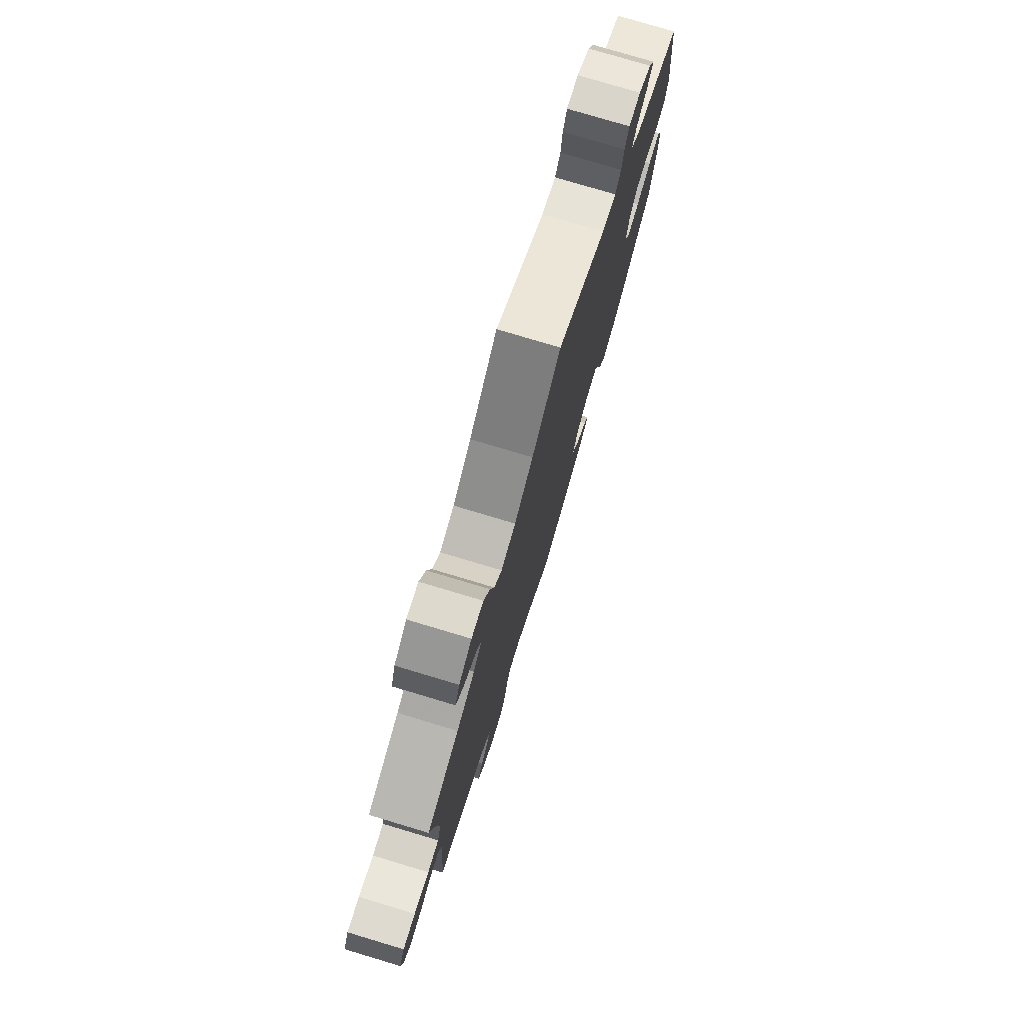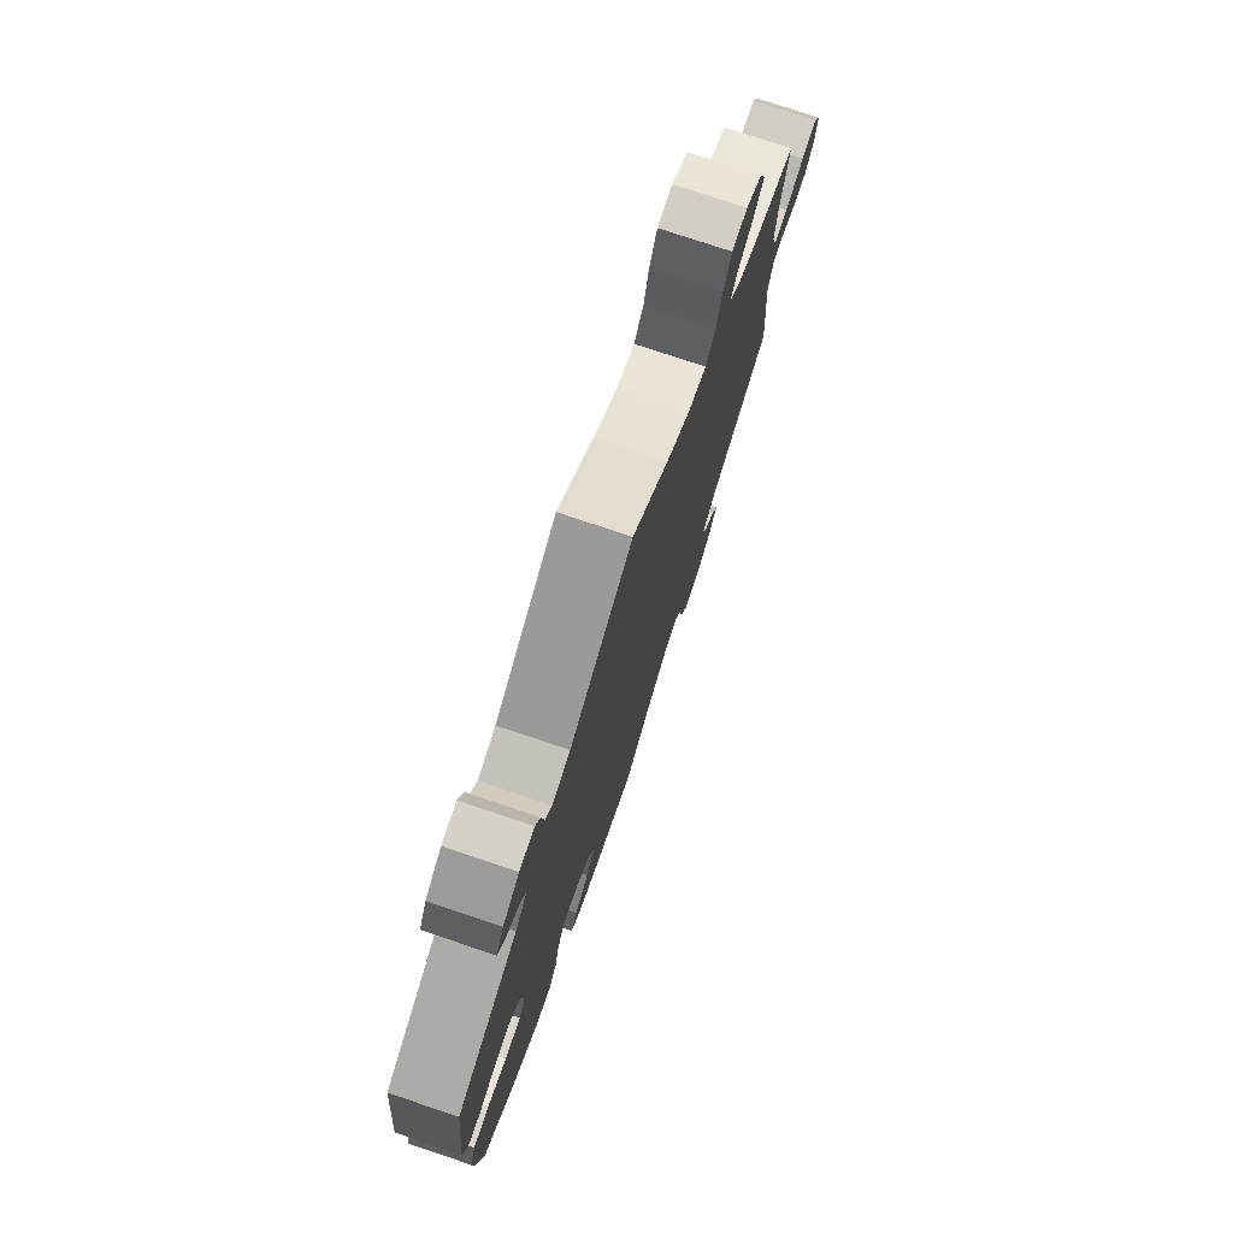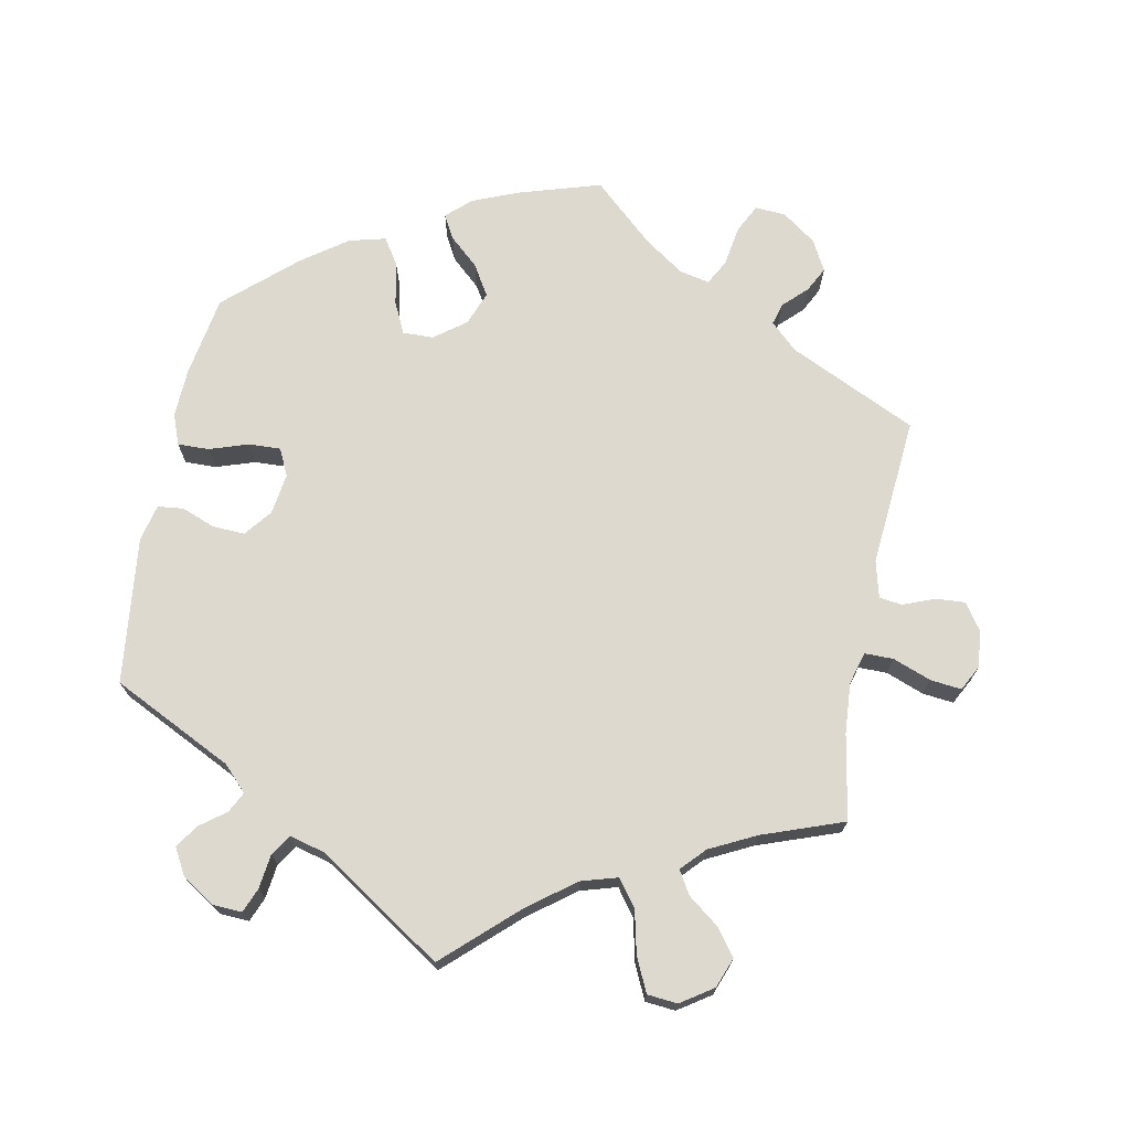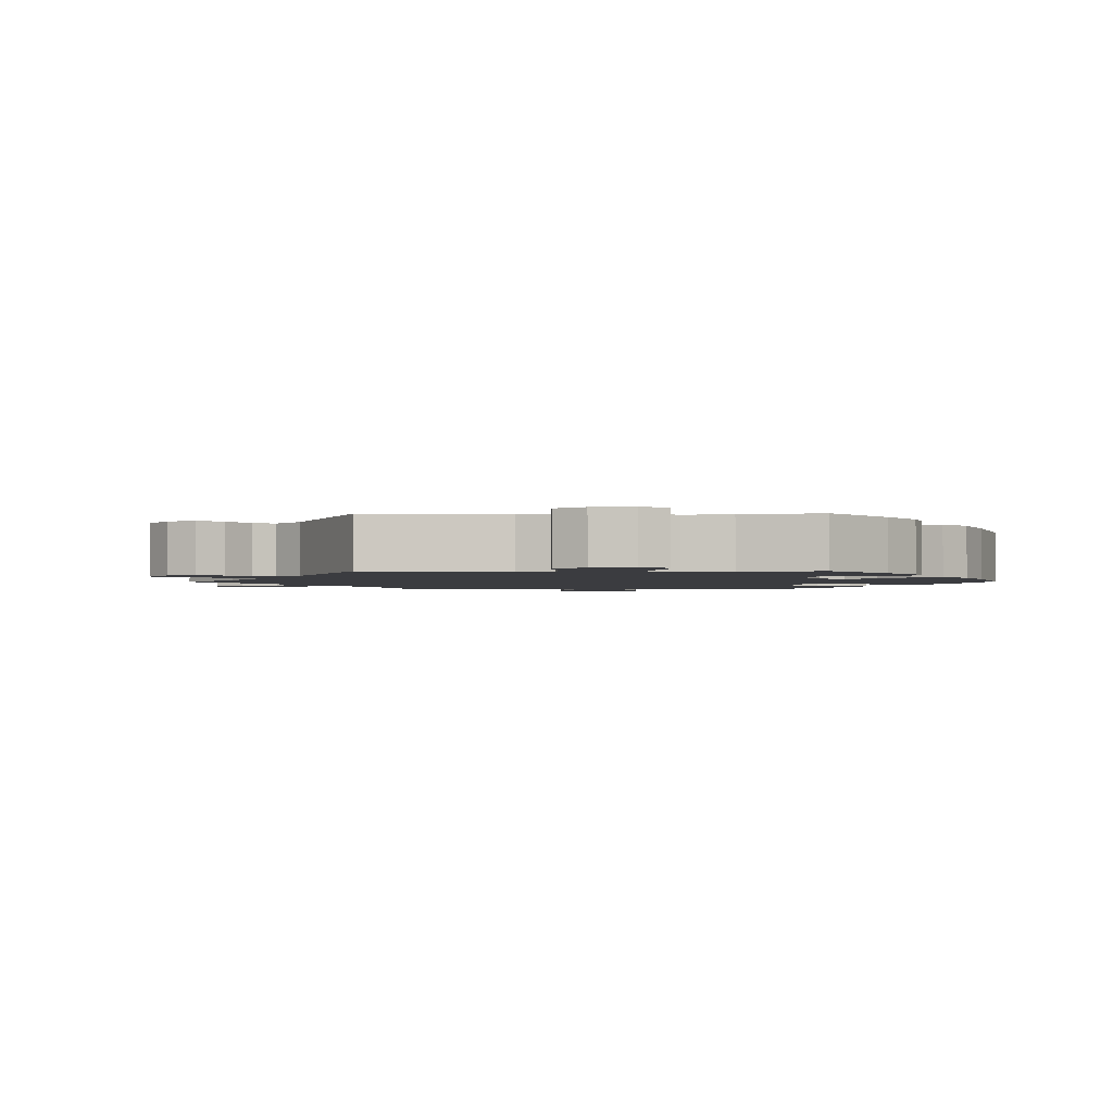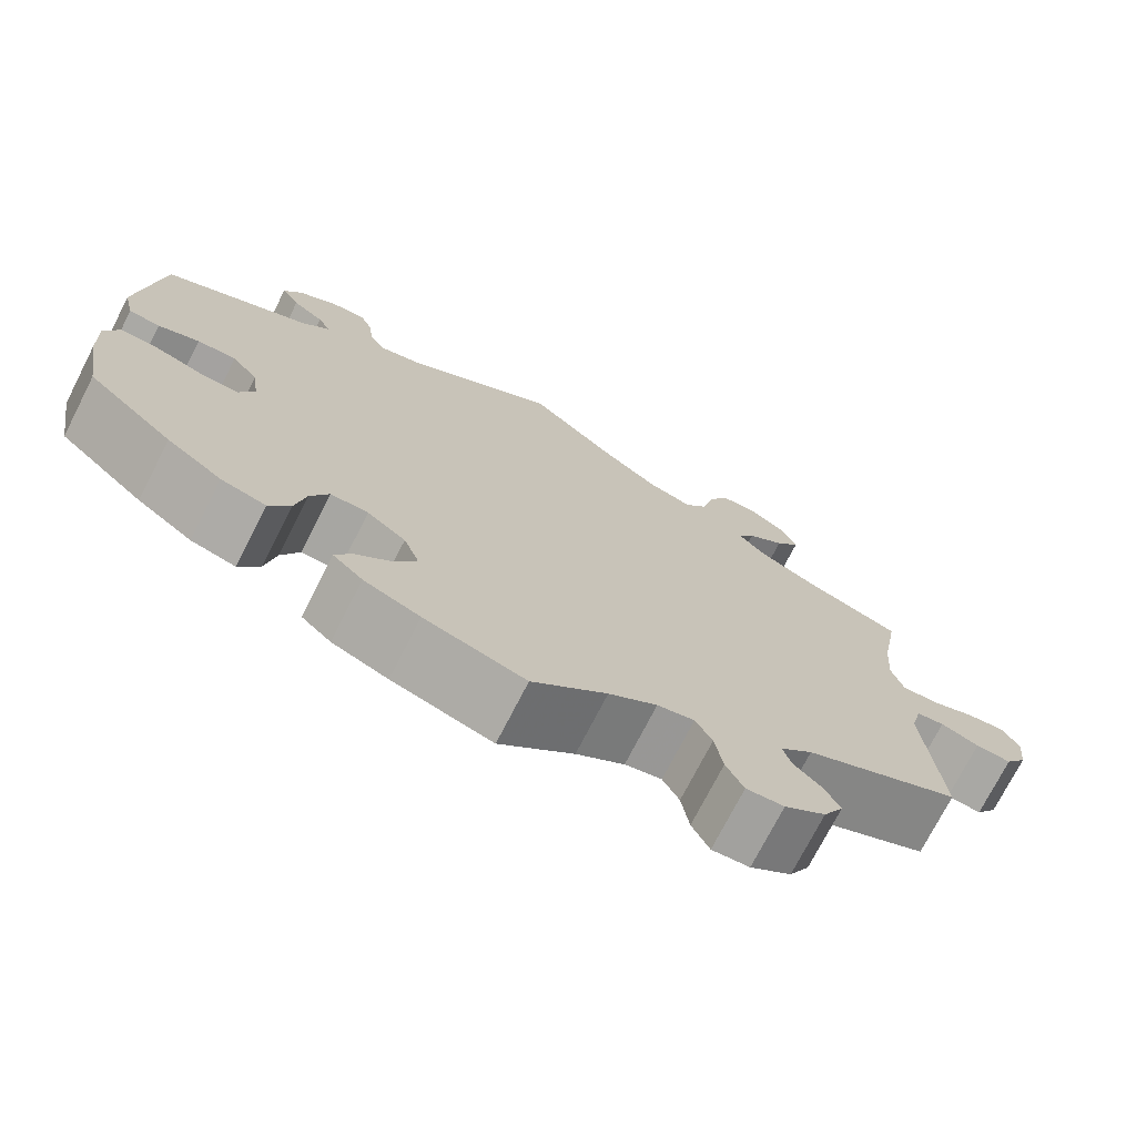
<metadata>
{"format":"obj","ext":"obj","renderer":"f3d","projection":"perspective","resolution":1024,"background":"white","views":[{"elev":77.5,"azim":106.7,"up":"+Z"},{"elev":76.6,"azim":-71.5,"up":"+Z"},{"elev":71.5,"azim":11.0,"up":"+Y"},{"elev":-2.1,"azim":151.0,"up":"+Y"},{"elev":-73.6,"azim":-27.1,"up":"+Z"}]}
</metadata>
<code>
v 0.322 0.07 -0.373
v 0.285 0.07 -0.408
v 0.294 0.07 -0.439
v 0.326 0.07 -0.47
v 0.344 0.07 -0.505
v 0.321 0.07 -0.548
v 0.274 0.07 -0.582
v 0.231 0.07 -0.585
v 0.211 0.07 -0.545
v 0.202 0.07 -0.489
v 0.183 0.07 -0.454
v 0.141 0.07 -0.463
v 0.086 0.07 -0.501
v 0.001 0.07 -0.578
v -0.114 0.07 -0.543
v -0.178 0.07 -0.517
v -0.212 0.07 -0.486
v -0.194 0.07 -0.453
v -0.153 0.07 -0.416
v -0.127 0.07 -0.373
v -0.145 0.07 -0.326
v -0.189 0.07 -0.293
v -0.232 0.07 -0.292
v -0.253 0.07 -0.336
v -0.265 0.07 -0.396
v -0.289 0.07 -0.433
v -0.34 0.07 -0.42
v -0.403 0.07 -0.375
v -0.501 0.07 -0.288
v -0.52 0.07 -0.175
v -0.523 0.07 -0.107
v -0.507 0.07 -0.064
v -0.463 0.07 -0.065
v -0.409 0.07 -0.083
v -0.364 0.07 -0.085
v -0.346 0.07 -0.047
v -0.354 0.07 0.01
v -0.384 0.07 0.048
v -0.429 0.07 0.046
v -0.476 0.07 0.028
v -0.512 0.07 0.032
v -0.524 0.07 0.083
v -0.5 0.07 0.289
v -0.331 0.07 0.372
v -0.298 0.07 0.406
v -0.313 0.07 0.435
v -0.349 0.07 0.462
v -0.37 0.07 0.494
v -0.349 0.07 0.531
v -0.304 0.07 0.56
v -0.263 0.07 0.562
v -0.249 0.07 0.528
v -0.243 0.07 0.48
v -0.224 0.07 0.451
v -0.174 0.07 0.464
v 0 0.07 0.578
v 0.1 0.07 0.486
v 0.165 0.07 0.437
v 0.216 0.07 0.422
v 0.243 0.07 0.458
v 0.257 0.07 0.519
v 0.279 0.07 0.566
v 0.321 0.07 0.57
v 0.366 0.07 0.54
v 0.382 0.07 0.498
v 0.354 0.07 0.461
v 0.311 0.07 0.428
v 0.292 0.07 0.396
v 0.323 0.07 0.363
v 0.387 0.07 0.331
v 0.501 0.07 0.29
v 0.48 0.07 0.171
v 0.475 0.07 0.1
v 0.488 0.07 0.055
v 0.528 0.07 0.055
v 0.581 0.07 0.075
v 0.625 0.07 0.08
v 0.644 0.07 0.044
v 0.638 0.07 -0.008
v 0.613 0.07 -0.044
v 0.572 0.07 -0.041
v 0.528 0.07 -0.024
v 0.496 0.07 -0.028
v 0.483 0.07 -0.08
v 0.501 0.07 -0.289
v 0.322 0 -0.373
v 0.285 0 -0.408
v 0.294 0 -0.439
v 0.326 0 -0.47
v 0.344 0 -0.505
v 0.321 0 -0.548
v 0.274 0 -0.582
v 0.231 0 -0.585
v 0.211 0 -0.545
v 0.202 0 -0.489
v 0.183 0 -0.454
v 0.141 0 -0.463
v 0.086 0 -0.501
v 0.001 0 -0.578
v -0.114 0 -0.543
v -0.178 0 -0.517
v -0.212 0 -0.486
v -0.194 0 -0.453
v -0.153 0 -0.416
v -0.127 0 -0.373
v -0.145 0 -0.326
v -0.189 0 -0.293
v -0.232 0 -0.292
v -0.253 0 -0.336
v -0.265 0 -0.396
v -0.289 0 -0.433
v -0.34 0 -0.42
v -0.403 0 -0.375
v -0.501 0 -0.288
v -0.52 0 -0.175
v -0.523 0 -0.107
v -0.507 0 -0.064
v -0.463 0 -0.065
v -0.409 0 -0.083
v -0.364 0 -0.085
v -0.346 0 -0.047
v -0.354 0 0.01
v -0.384 0 0.048
v -0.429 0 0.046
v -0.476 0 0.028
v -0.512 0 0.032
v -0.524 0 0.083
v -0.5 0 0.289
v -0.331 0 0.372
v -0.298 0 0.406
v -0.313 0 0.435
v -0.349 0 0.462
v -0.37 0 0.494
v -0.349 0 0.531
v -0.304 0 0.56
v -0.263 0 0.562
v -0.249 0 0.528
v -0.243 0 0.48
v -0.224 0 0.451
v -0.174 0 0.464
v 0 0 0.578
v 0.1 0 0.486
v 0.165 0 0.437
v 0.216 0 0.422
v 0.243 0 0.458
v 0.257 0 0.519
v 0.279 0 0.566
v 0.321 0 0.57
v 0.366 0 0.54
v 0.382 0 0.498
v 0.354 0 0.461
v 0.311 0 0.428
v 0.292 0 0.396
v 0.323 0 0.363
v 0.387 0 0.331
v 0.501 0 0.29
v 0.48 0 0.171
v 0.475 0 0.1
v 0.488 0 0.055
v 0.528 0 0.055
v 0.581 0 0.075
v 0.625 0 0.08
v 0.644 0 0.044
v 0.638 0 -0.008
v 0.613 0 -0.044
v 0.572 0 -0.041
v 0.528 0 -0.024
v 0.496 0 -0.028
v 0.483 0 -0.08
v 0.501 0 -0.289
f 84 85 1
f 83 84 1 2
f 79 80 81 82
f 79 82 83
f 78 79 83
f 75 76 77 78
f 74 75 78 83
f 73 74 83 2
f 70 71 72
f 69 70 72 73
f 68 69 73 2
f 64 65 66 67
f 64 67 68
f 63 64 68
f 60 61 62 63
f 60 63 68
f 59 60 68 2
f 55 56 57
f 54 55 57 58
f 50 51 52 53
f 50 53 54
f 49 50 54
f 46 47 48 49
f 45 46 49 54
f 44 45 54 58
f 39 40 41 42
f 38 39 42 43
f 37 38 43 44
f 31 32 33 34
f 31 34 35
f 30 31 35
f 29 30 35
f 28 29 35
f 27 28 35 36
f 24 25 26 27
f 23 24 27 36
f 16 17 18 19
f 16 19 20
f 13 14 15 16
f 12 13 16 20
f 11 12 20 21
f 7 8 9 10
f 7 10 11
f 6 7 11
f 3 4 5 6
f 2 3 6 11
f 22 23 36 37
f 37 44 58 59
f 21 22 37 59
f 2 11 21 59
f 86 170 169
f 87 86 169 168
f 167 166 165 164
f 168 167 164
f 168 164 163
f 163 162 161 160
f 168 163 160 159
f 87 168 159 158
f 157 156 155
f 158 157 155 154
f 87 158 154 153
f 152 151 150 149
f 153 152 149
f 153 149 148
f 148 147 146 145
f 153 148 145
f 87 153 145 144
f 142 141 140
f 143 142 140 139
f 138 137 136 135
f 139 138 135
f 139 135 134
f 134 133 132 131
f 139 134 131 130
f 143 139 130 129
f 127 126 125 124
f 128 127 124 123
f 129 128 123 122
f 119 118 117 116
f 120 119 116
f 120 116 115
f 120 115 114
f 120 114 113
f 121 120 113 112
f 112 111 110 109
f 121 112 109 108
f 104 103 102 101
f 105 104 101
f 101 100 99 98
f 105 101 98 97
f 106 105 97 96
f 95 94 93 92
f 96 95 92
f 96 92 91
f 91 90 89 88
f 96 91 88 87
f 122 121 108 107
f 144 143 129 122
f 144 122 107 106
f 144 106 96 87
f 1 86 87 2
f 2 87 88 3
f 3 88 89 4
f 4 89 90 5
f 5 90 91 6
f 6 91 92 7
f 7 92 93 8
f 8 93 94 9
f 9 94 95 10
f 10 95 96 11
f 11 96 97 12
f 12 97 98 13
f 13 98 99 14
f 14 99 100 15
f 15 100 101 16
f 16 101 102 17
f 17 102 103 18
f 18 103 104 19
f 19 104 105 20
f 20 105 106 21
f 21 106 107 22
f 22 107 108 23
f 23 108 109 24
f 24 109 110 25
f 25 110 111 26
f 26 111 112 27
f 27 112 113 28
f 28 113 114 29
f 29 114 115 30
f 30 115 116 31
f 31 116 117 32
f 32 117 118 33
f 33 118 119 34
f 34 119 120 35
f 35 120 121 36
f 36 121 122 37
f 37 122 123 38
f 38 123 124 39
f 39 124 125 40
f 40 125 126 41
f 41 126 127 42
f 42 127 128 43
f 43 128 129 44
f 44 129 130 45
f 45 130 131 46
f 46 131 132 47
f 47 132 133 48
f 48 133 134 49
f 49 134 135 50
f 50 135 136 51
f 51 136 137 52
f 52 137 138 53
f 53 138 139 54
f 54 139 140 55
f 55 140 141 56
f 56 141 142 57
f 57 142 143 58
f 58 143 144 59
f 59 144 145 60
f 60 145 146 61
f 61 146 147 62
f 62 147 148 63
f 63 148 149 64
f 64 149 150 65
f 65 150 151 66
f 66 151 152 67
f 67 152 153 68
f 68 153 154 69
f 69 154 155 70
f 70 155 156 71
f 71 156 157 72
f 72 157 158 73
f 73 158 159 74
f 74 159 160 75
f 75 160 161 76
f 76 161 162 77
f 77 162 163 78
f 78 163 164 79
f 79 164 165 80
f 80 165 166 81
f 81 166 167 82
f 82 167 168 83
f 83 168 169 84
f 84 169 170 85
f 85 170 86 1

</code>
